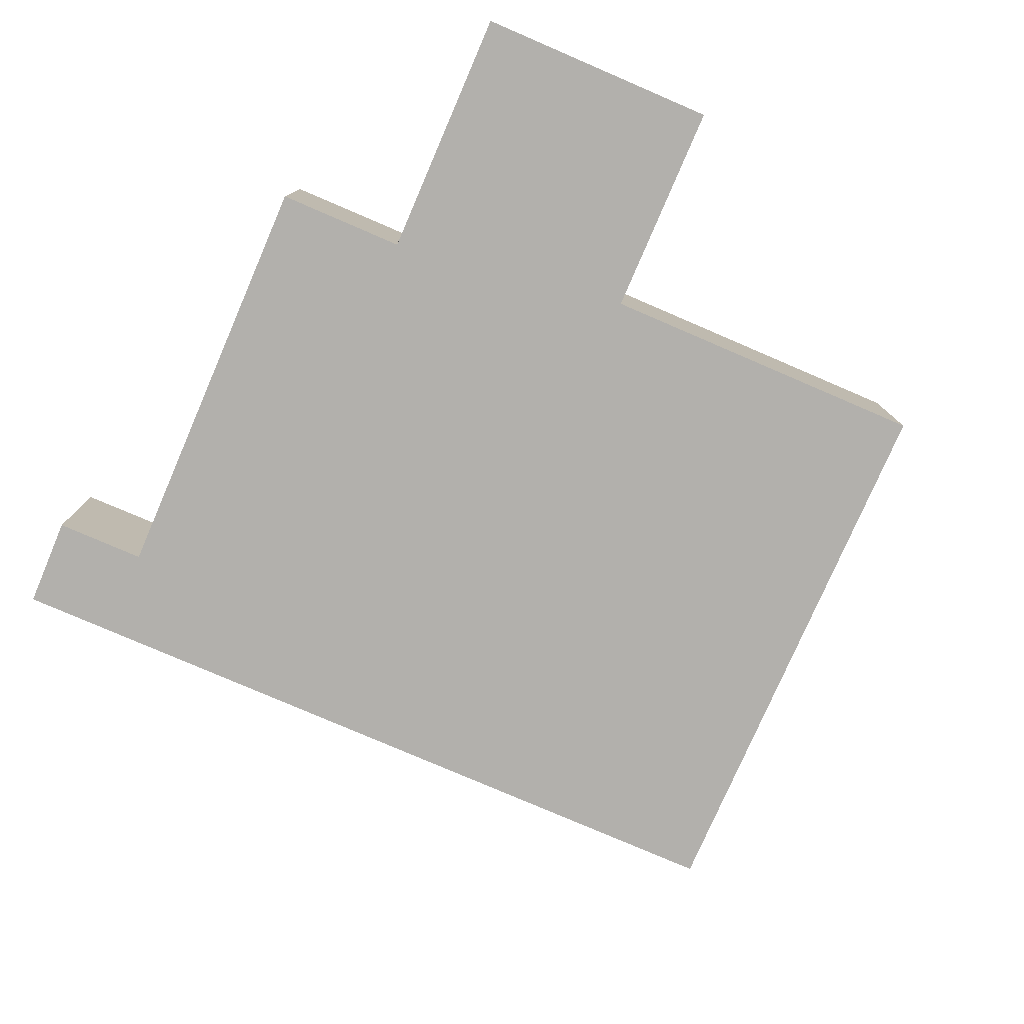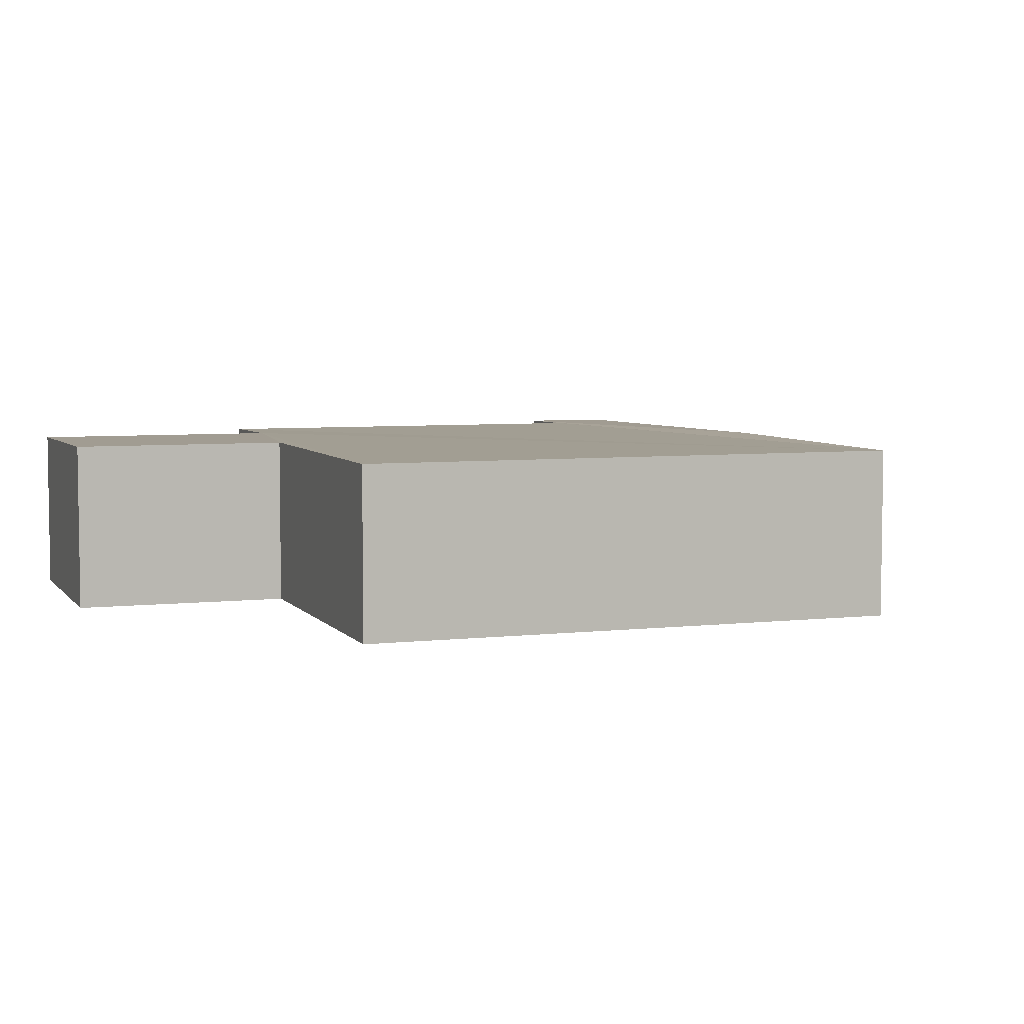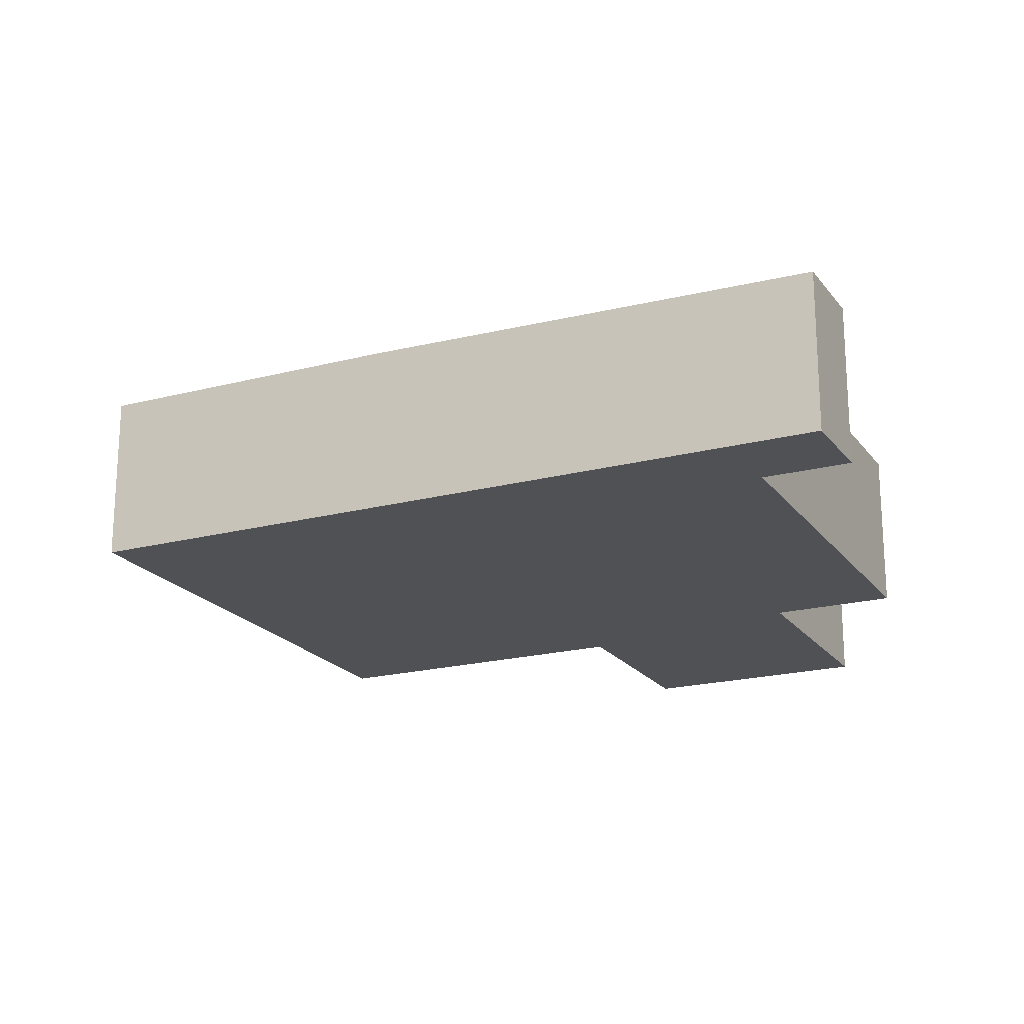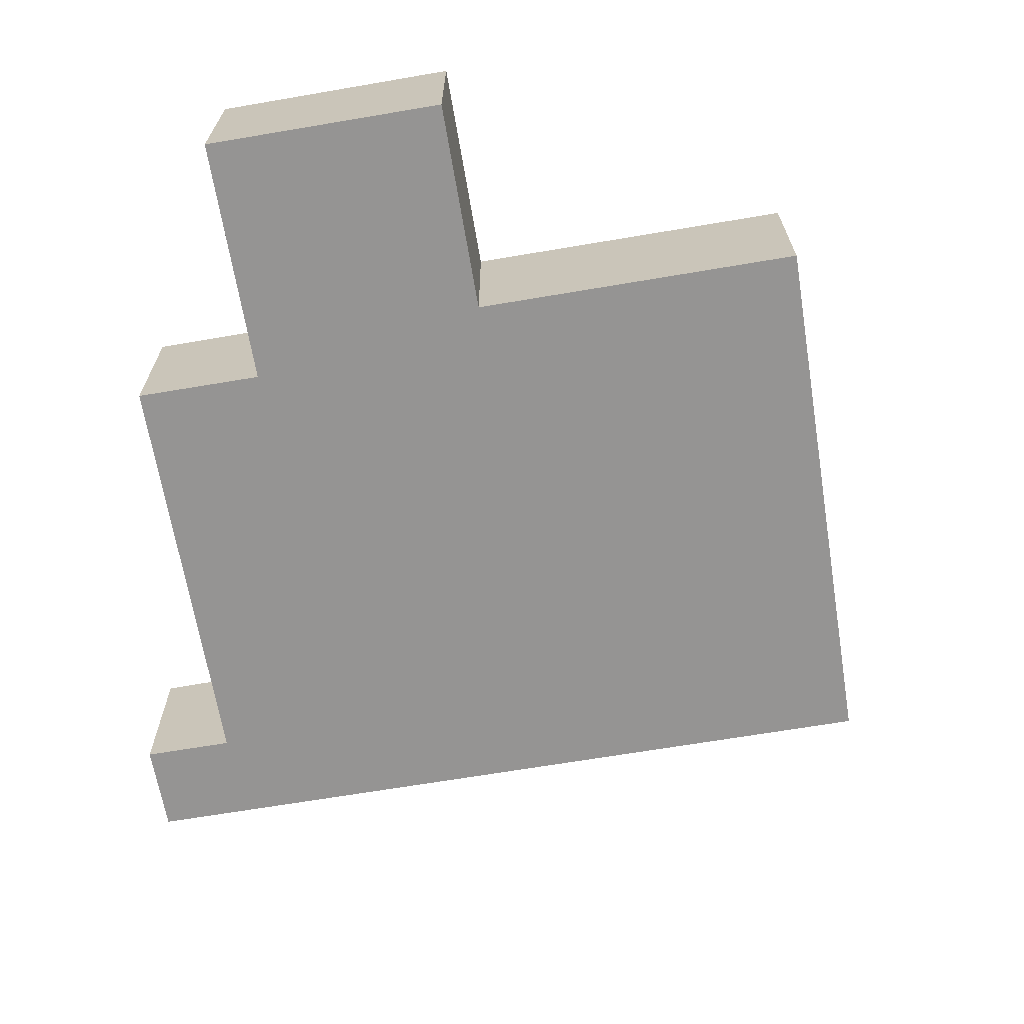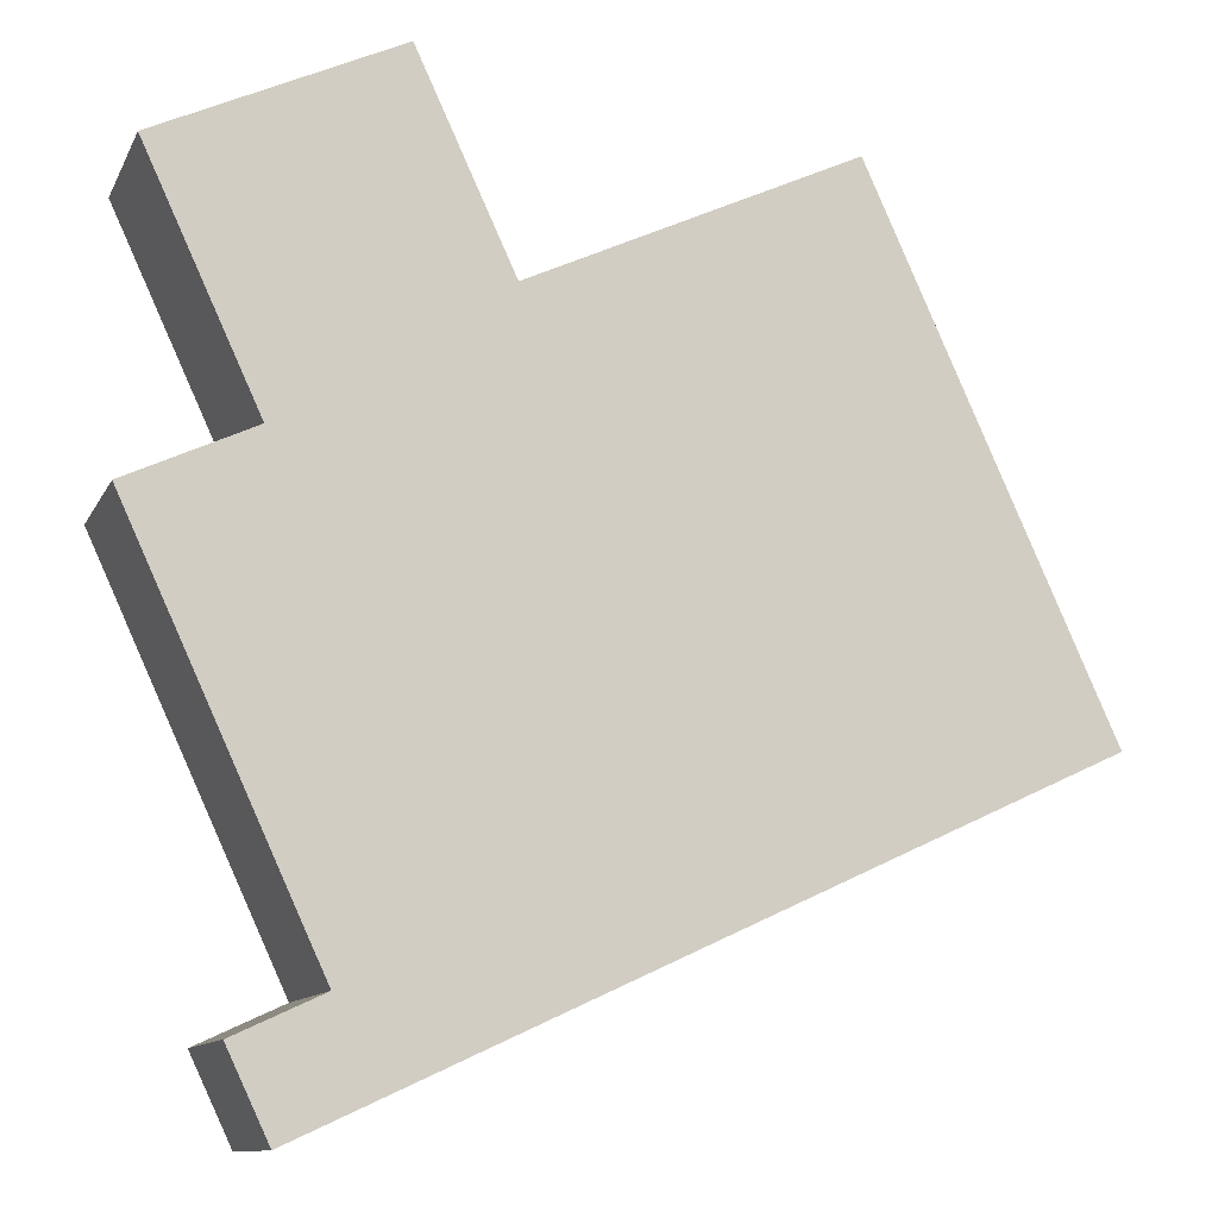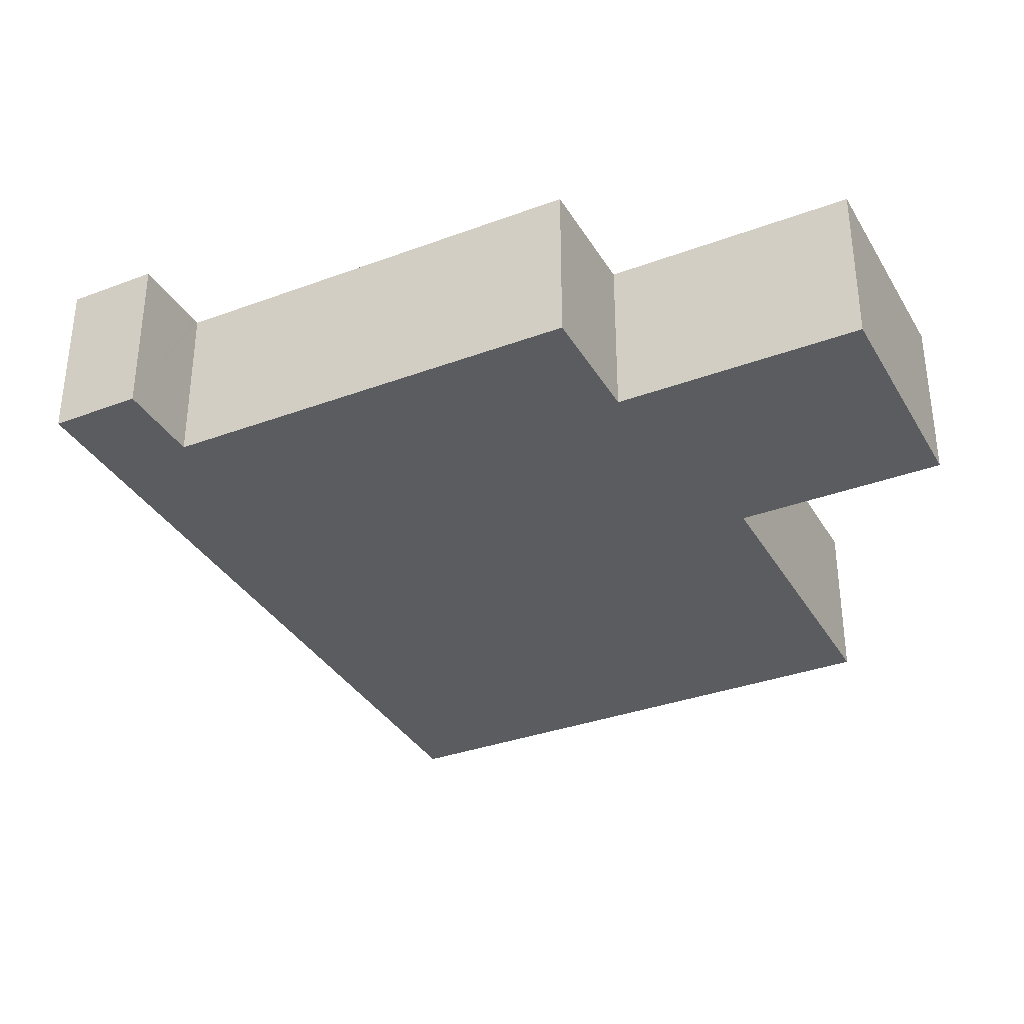
<metadata>
{"format":"obj","ext":"obj","renderer":"f3d","projection":"perspective","resolution":1024,"background":"white","views":[{"elev":-78.7,"azim":-48.1,"up":"+Y"},{"elev":5.5,"azim":45.7,"up":"+Y"},{"elev":-20.1,"azim":-179.1,"up":"+Y"},{"elev":-67.1,"azim":-15.2,"up":"+Y"},{"elev":-11.1,"azim":-17.5,"up":"+Z"},{"elev":-34.7,"azim":-88.3,"up":"+Y"}]}
</metadata>
<code>
v  3.361 2.463 5.582
v  1.692 2.404 0.782
v  0.157 2.406 4.1
v  4.674 2.462 2.744
v  4.765 2.464 2.786
v  1.402 2.35 -6.139
v  3.044 2.369 -6.818
v  1.961 2.349 -7.319
v  8.121 2.461 -4.469
v  12.36 2.461 -2.51
v  2.495 2.37 -5.633
v  2.586 2.371 -5.591
v  0 2.373 1.453e-16
v  9.062 2.461 4.774
v  3.361 -3.418e-16 5.582
v  4.674 -1.68e-16 2.744
v  9.062 -2.923e-16 4.774
v  12.36 1.537e-16 -2.51
v  4.765 -1.706e-16 2.786
v  1.402 3.759e-16 -6.139
v  2.586 3.423e-16 -5.591
v  2.495 3.449e-16 -5.633
v  1.692 -4.788e-17 0.782
v  0 0 0
v  0.157 -2.511e-16 4.1
v  8.121 2.736e-16 -4.469
v  3.044 4.175e-16 -6.818
v  1.961 4.482e-16 -7.319
g defaultobject
f 1 2 3
f 2 1 4
f 2 4 5
f 6 7 8
f 7 6 9
f 9 6 10
f 10 6 11
f 10 11 12
f 10 12 13
f 10 13 2
f 10 2 14
f 14 2 5
f 15 4 1
f 4 15 16
f 17 10 14
f 10 17 18
f 16 5 4
f 5 16 14
f 14 16 17
f 17 16 19
f 20 11 6
f 11 20 12
f 12 20 21
f 21 20 22
f 13 23 2
f 23 13 24
f 3 15 1
f 15 3 25
f 18 9 10
f 9 18 26
f 9 26 7
f 7 26 27
f 7 27 8
f 8 27 28
f 8 20 6
f 20 8 28
f 12 24 13
f 24 12 21
f 2 25 3
f 25 2 23
f 27 20 28
f 20 27 26
f 20 26 22
f 22 26 21
f 21 26 24
f 24 26 18
f 24 18 23
f 23 18 17
f 23 17 19
f 23 19 16
f 16 25 23
f 25 16 15

</code>
